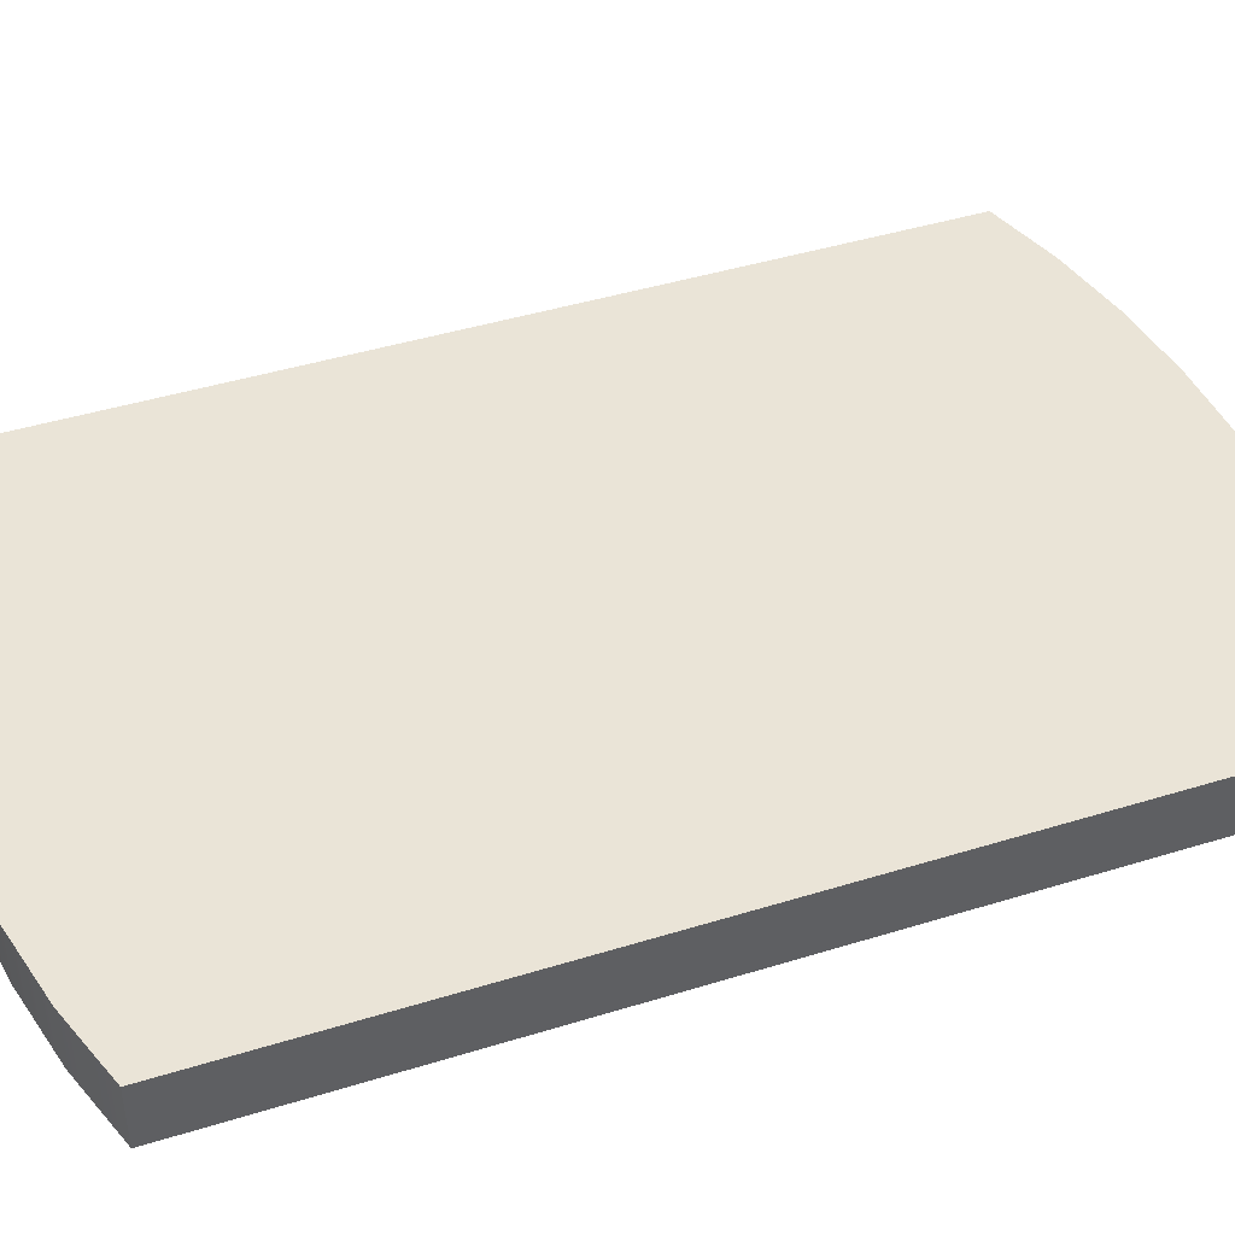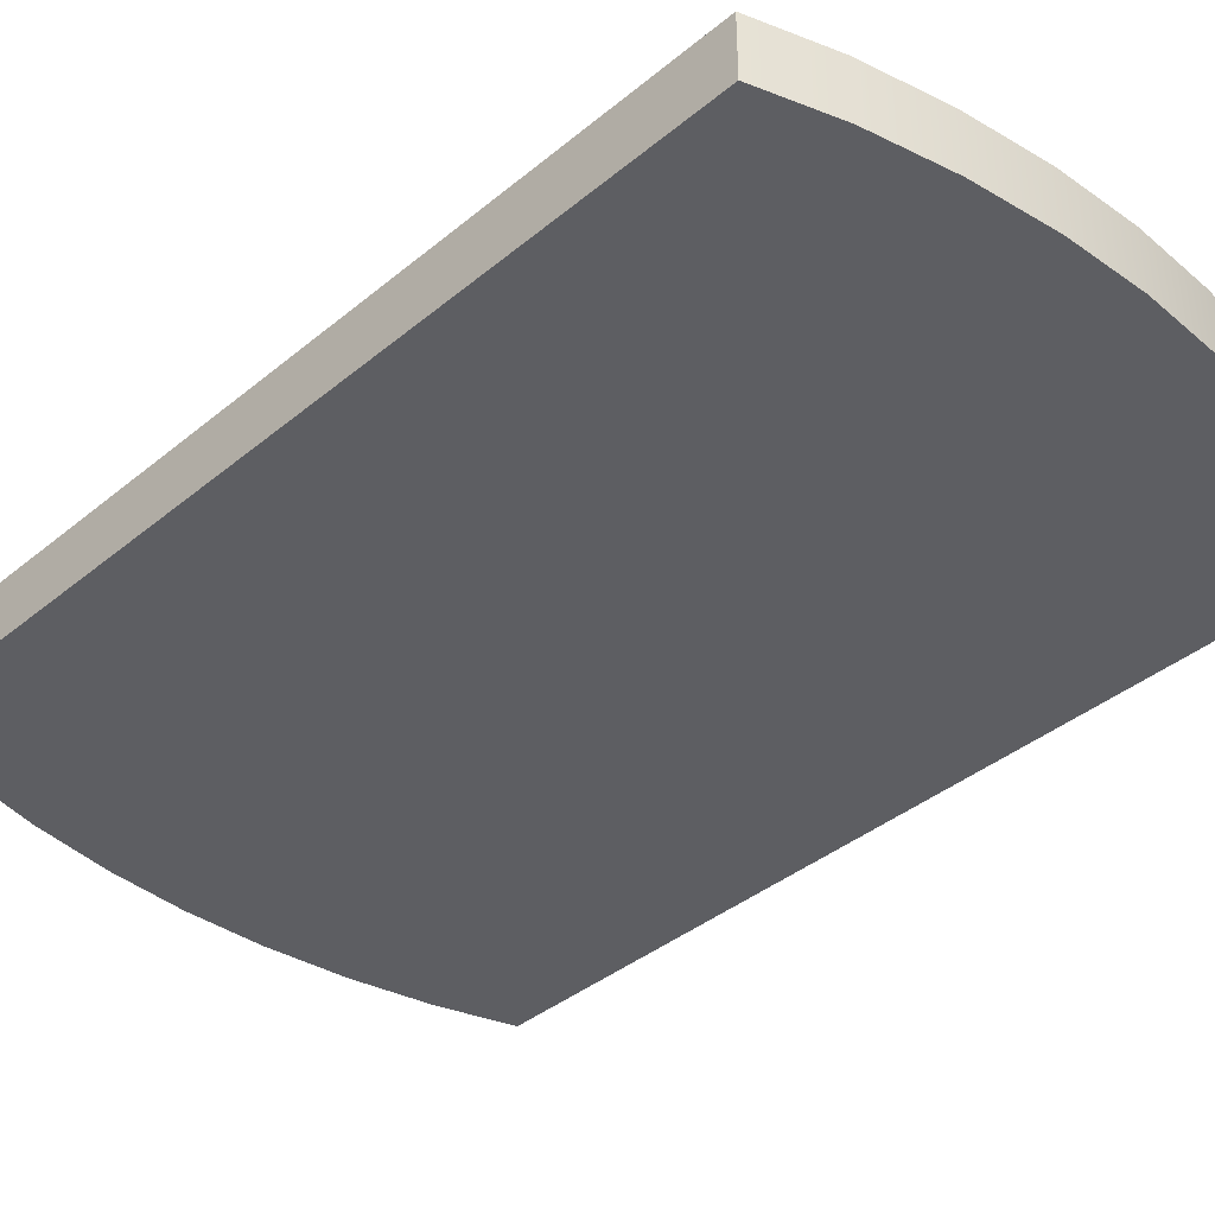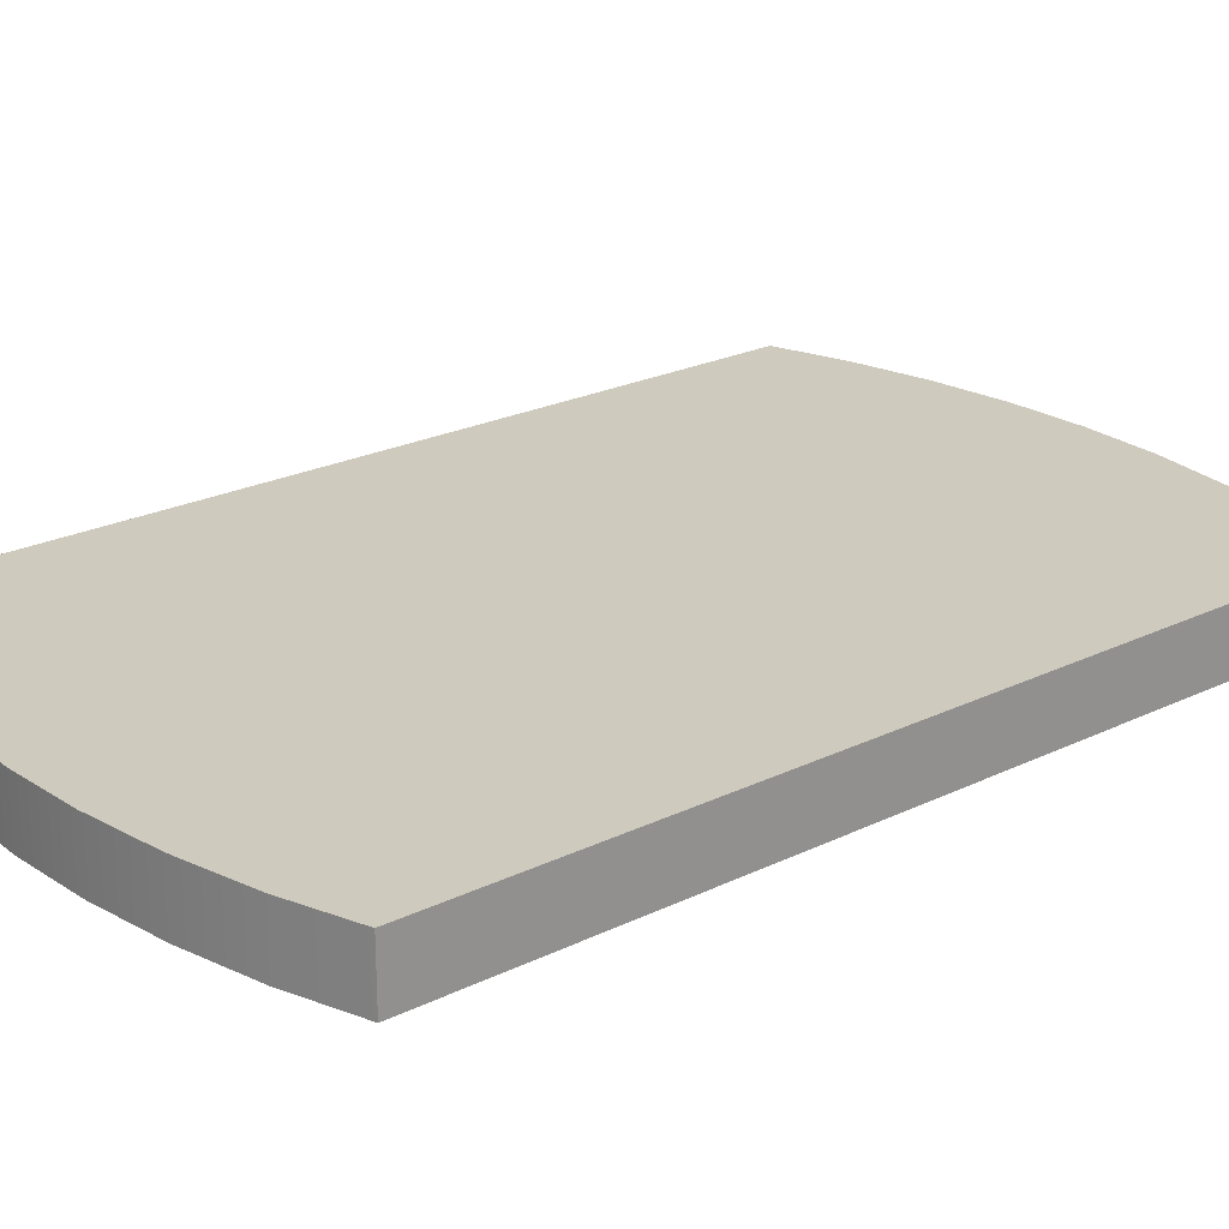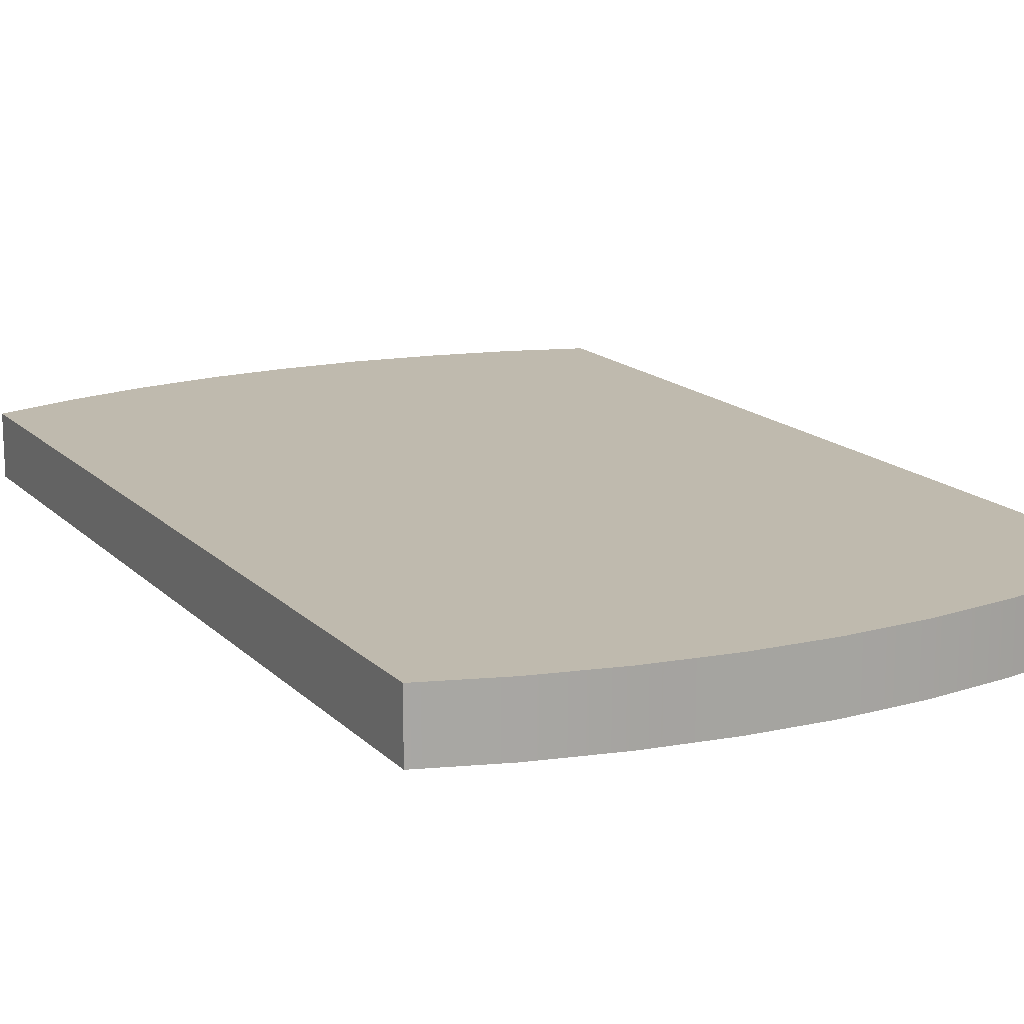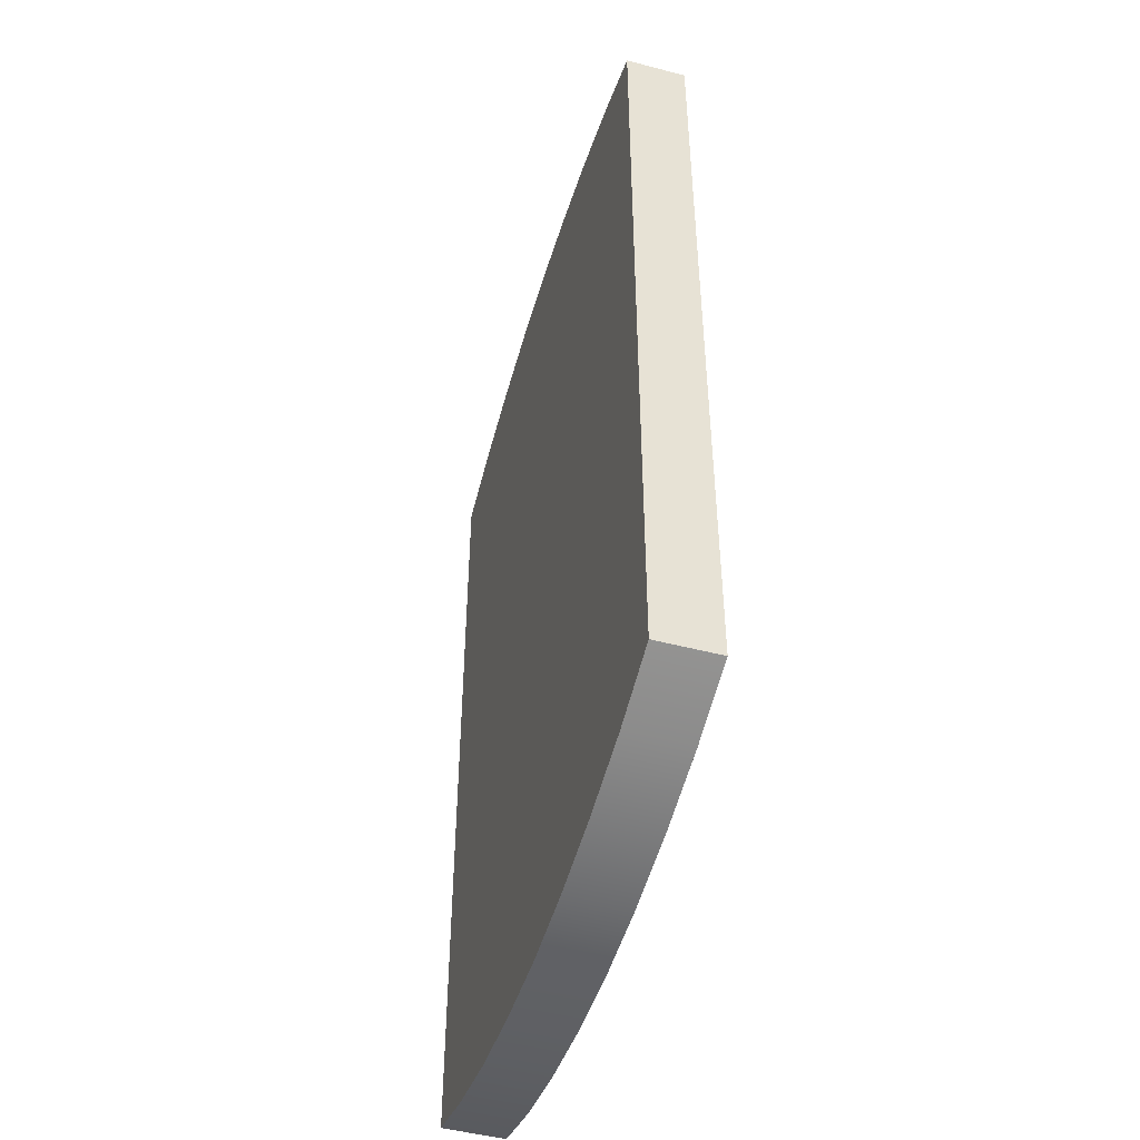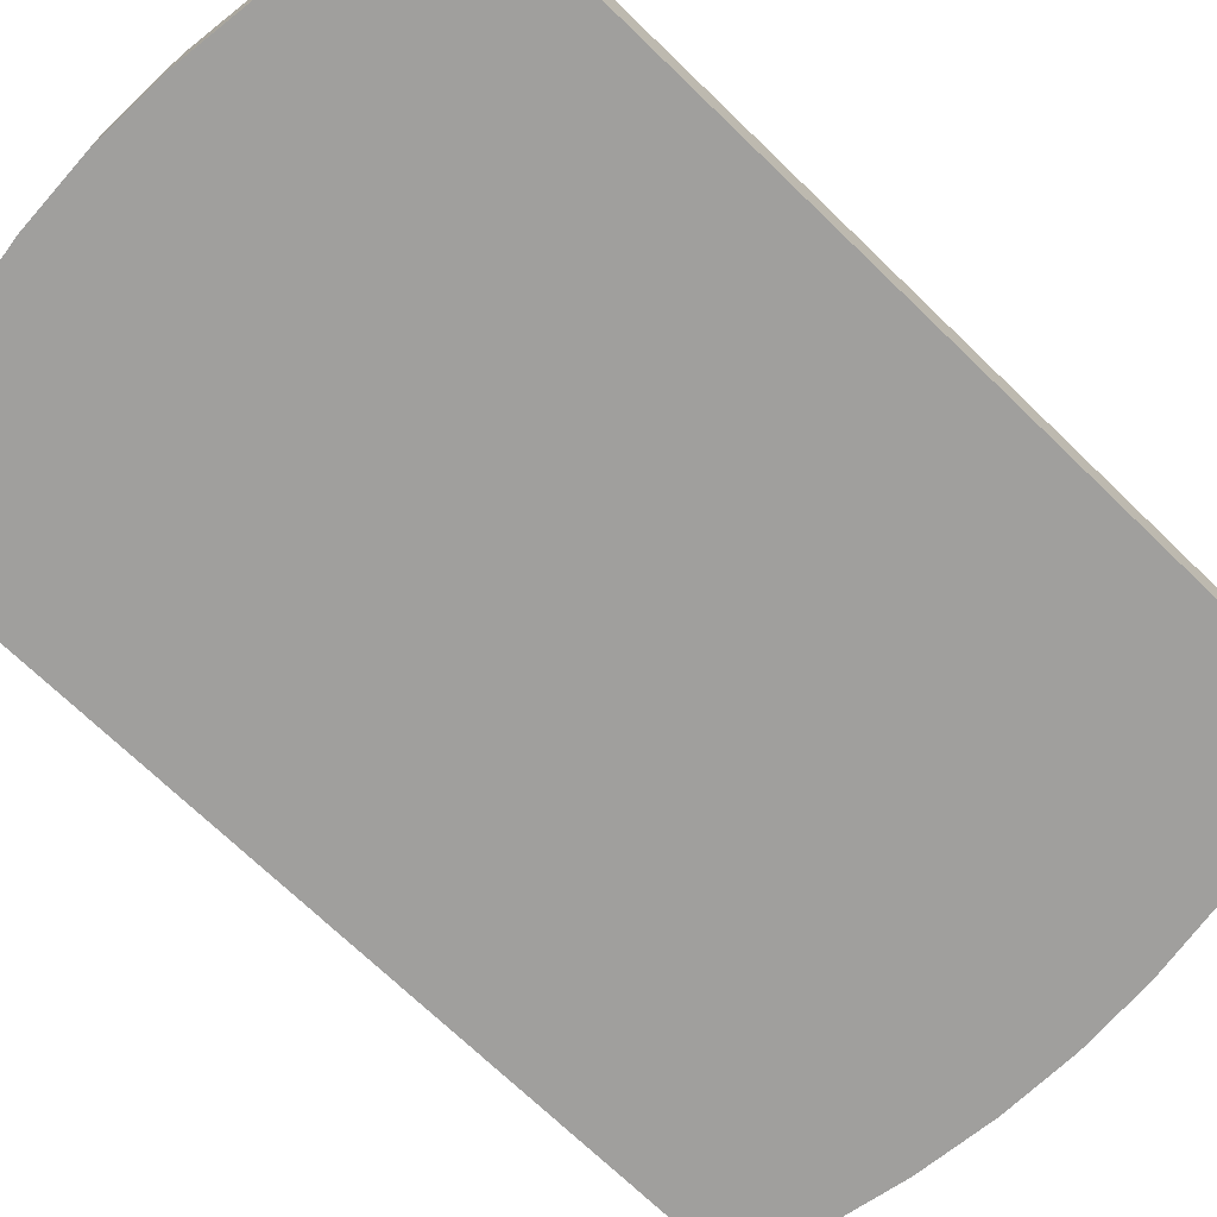
<metadata>
{"format":"obj","ext":"obj","renderer":"f3d","projection":"perspective","resolution":1024,"background":"white","views":[{"elev":43.7,"azim":-110.0,"up":"+Y"},{"elev":-38.9,"azim":135.9,"up":"+Y"},{"elev":23.2,"azim":50.4,"up":"+Y"},{"elev":15.6,"azim":-28.1,"up":"+Y"},{"elev":-49.0,"azim":-106.2,"up":"+Z"},{"elev":-71.3,"azim":46.0,"up":"+Y"}]}
</metadata>
<code>
v  0.32 0.0313 -0.4428
v  0.2439 0.0313 -0.4675
v  0.1629 0.0312 -0.4854
v  0.0804 0.0313 -0.4963
v  -0 0.0312 -0.5
v  -0.0804 0.0313 -0.4963
v  -0.1629 0.0313 -0.4854
v  -0.2439 0.0312 -0.4675
v  -0.32 0.0313 -0.4428
v  -0.32 0.0313 0.4428
v  -0.2439 0.0313 0.4675
v  -0.1629 0.0313 0.4854
v  -0.0804 0.0312 0.4963
v  0 0.0313 0.5
v  0.0804 0.0313 0.4963
v  0.1629 0.0313 0.4854
v  0.2439 0.0313 0.4675
v  0.32 0.0313 0.4428
v  0.32 -0.0313 -0.4428
v  0.2439 -0.0313 -0.4675
v  0.1629 -0.0313 -0.4854
v  0.0804 -0.0313 -0.4963
v  -0 -0.0313 -0.5
v  -0.0804 -0.0313 -0.4963
v  -0.1629 -0.0313 -0.4854
v  -0.2439 -0.0313 -0.4675
v  -0.32 -0.0313 -0.4428
v  -0.32 -0.0313 0.4428
v  -0.2439 -0.0313 0.4675
v  -0.1629 -0.0313 0.4854
v  -0.0804 -0.0313 0.4963
v  0 -0.0313 0.5
v  0.0804 -0.0313 0.4963
v  0.1629 -0.0313 0.4854
v  0.2439 -0.0313 0.4675
v  0.32 -0.0313 0.4428
v  0.32 0.0313 -0.4428
v  -0.32 0.0313 -0.4428
v  -0.32 0.0313 0.4428
v  0.32 0.0313 0.4428
v  0.32 -0.0313 -0.4428
v  -0.32 -0.0313 -0.4428
v  -0.32 -0.0313 0.4428
v  0.32 -0.0313 0.4428
g CartoucheV
f 35 44 18
f 18 17 35
f 36 41 1
f 1 40 36
f 19 20 2
f 2 37 19
f 27 43 10
f 10 38 27
f 28 29 11
f 11 39 28
f 26 42 9
f 9 8 26
f 25 26 8
f 8 7 25
f 29 30 12
f 12 11 29
f 24 25 7
f 7 6 24
f 30 31 13
f 13 12 30
f 31 32 14
f 14 13 31
f 23 24 6
f 6 5 23
f 22 23 5
f 5 4 22
f 32 33 15
f 15 14 32
f 33 34 16
f 16 15 33
f 21 22 4
f 4 3 21
f 20 21 3
f 3 2 20
f 34 35 17
f 17 16 34
v  0.32 0.0313 -0.4428
v  0.2439 0.0313 -0.4675
v  0.1629 0.0312 -0.4854
v  0.0804 0.0313 -0.4963
v  -0 0.0312 -0.5
v  -0.0804 0.0313 -0.4963
v  -0.1629 0.0313 -0.4854
v  -0.2439 0.0312 -0.4675
v  -0.32 0.0313 -0.4428
v  -0.32 0.0313 0.4428
v  -0.2439 0.0313 0.4675
v  -0.1629 0.0313 0.4854
v  -0.0804 0.0312 0.4963
v  0 0.0313 0.5
v  0.0804 0.0313 0.4963
v  0.1629 0.0313 0.4854
v  0.2439 0.0313 0.4675
v  0.32 0.0313 0.4428
v  0.32 -0.0313 -0.4428
v  0.2439 -0.0313 -0.4675
v  0.1629 -0.0313 -0.4854
v  0.0804 -0.0313 -0.4963
v  -0 -0.0313 -0.5
v  -0.0804 -0.0313 -0.4963
v  -0.1629 -0.0313 -0.4854
v  -0.2439 -0.0313 -0.4675
v  -0.32 -0.0313 -0.4428
v  -0.32 -0.0313 0.4428
v  -0.2439 -0.0313 0.4675
v  -0.1629 -0.0313 0.4854
v  -0.0804 -0.0313 0.4963
v  0 -0.0313 0.5
v  0.0804 -0.0313 0.4963
v  0.1629 -0.0313 0.4854
v  0.2439 -0.0313 0.4675
v  0.32 -0.0313 0.4428
g CartoucheV_faces
f 53 54 55
f 61 62 45
f 61 45 46
f 60 61 46
f 60 46 47
f 60 47 48
f 59 60 48
f 58 59 48
f 58 48 49
f 58 49 50
f 57 58 50
f 56 57 50
f 56 50 51
f 55 56 51
f 55 51 52
f 53 55 52
f 73 72 71
f 73 71 70
f 73 70 69
f 63 80 79
f 64 63 79
f 64 79 78
f 65 64 78
f 66 65 78
f 66 78 77
f 66 77 76
f 67 66 76
f 68 67 76
f 68 76 75
f 68 75 74
f 69 68 74
f 73 69 74

</code>
